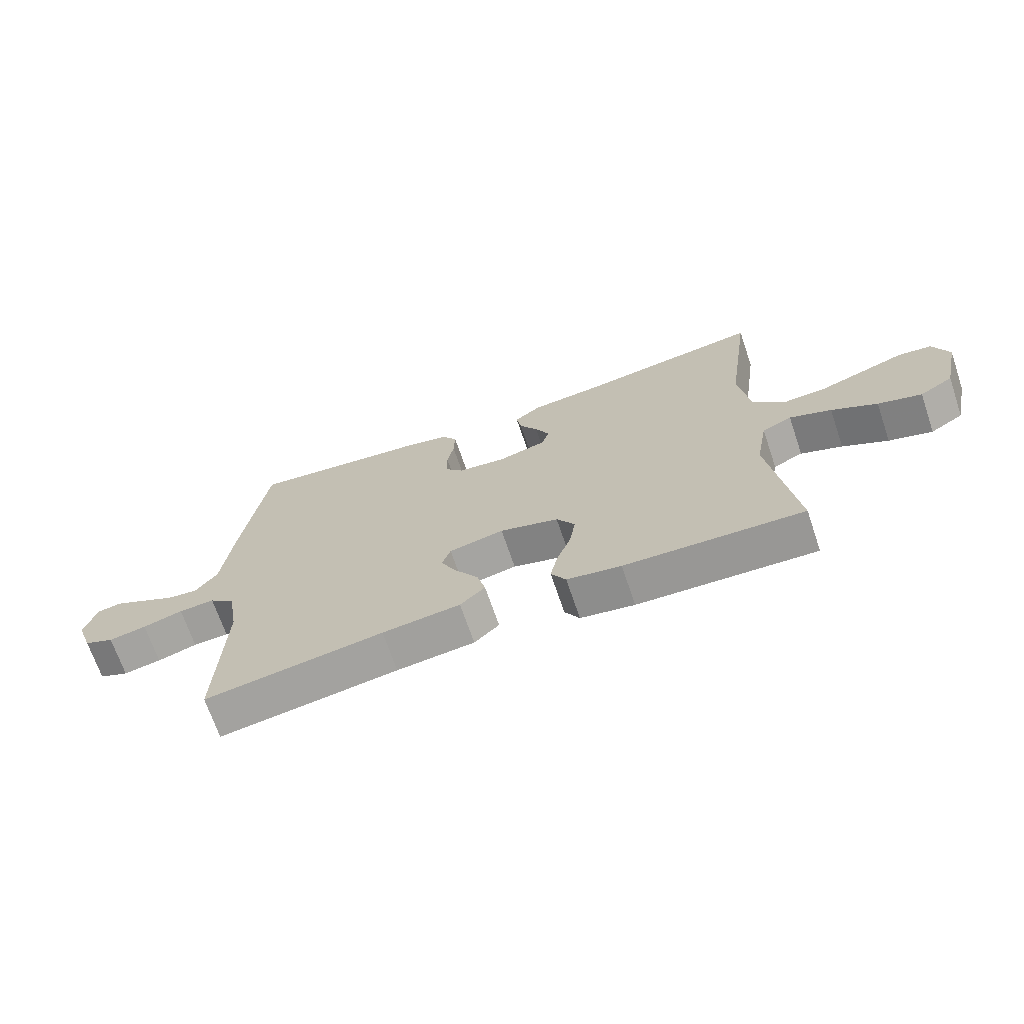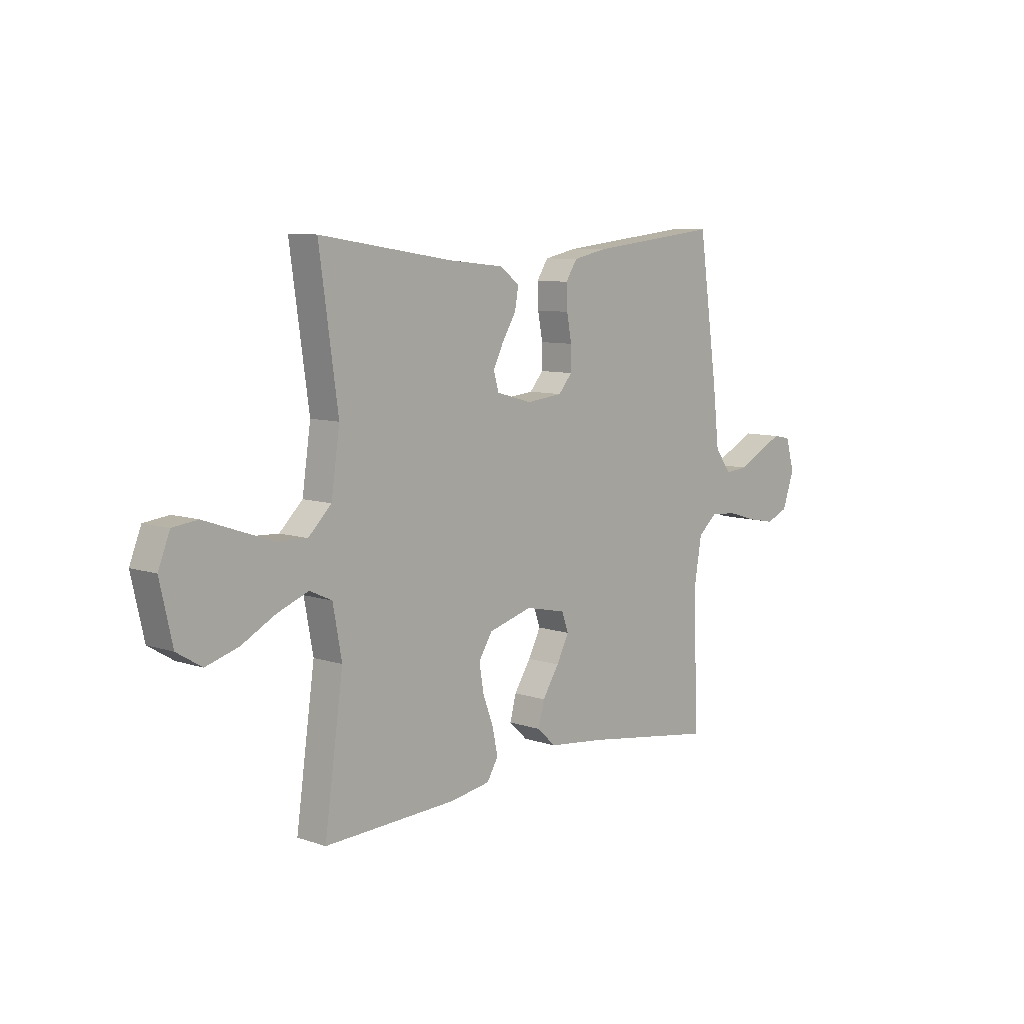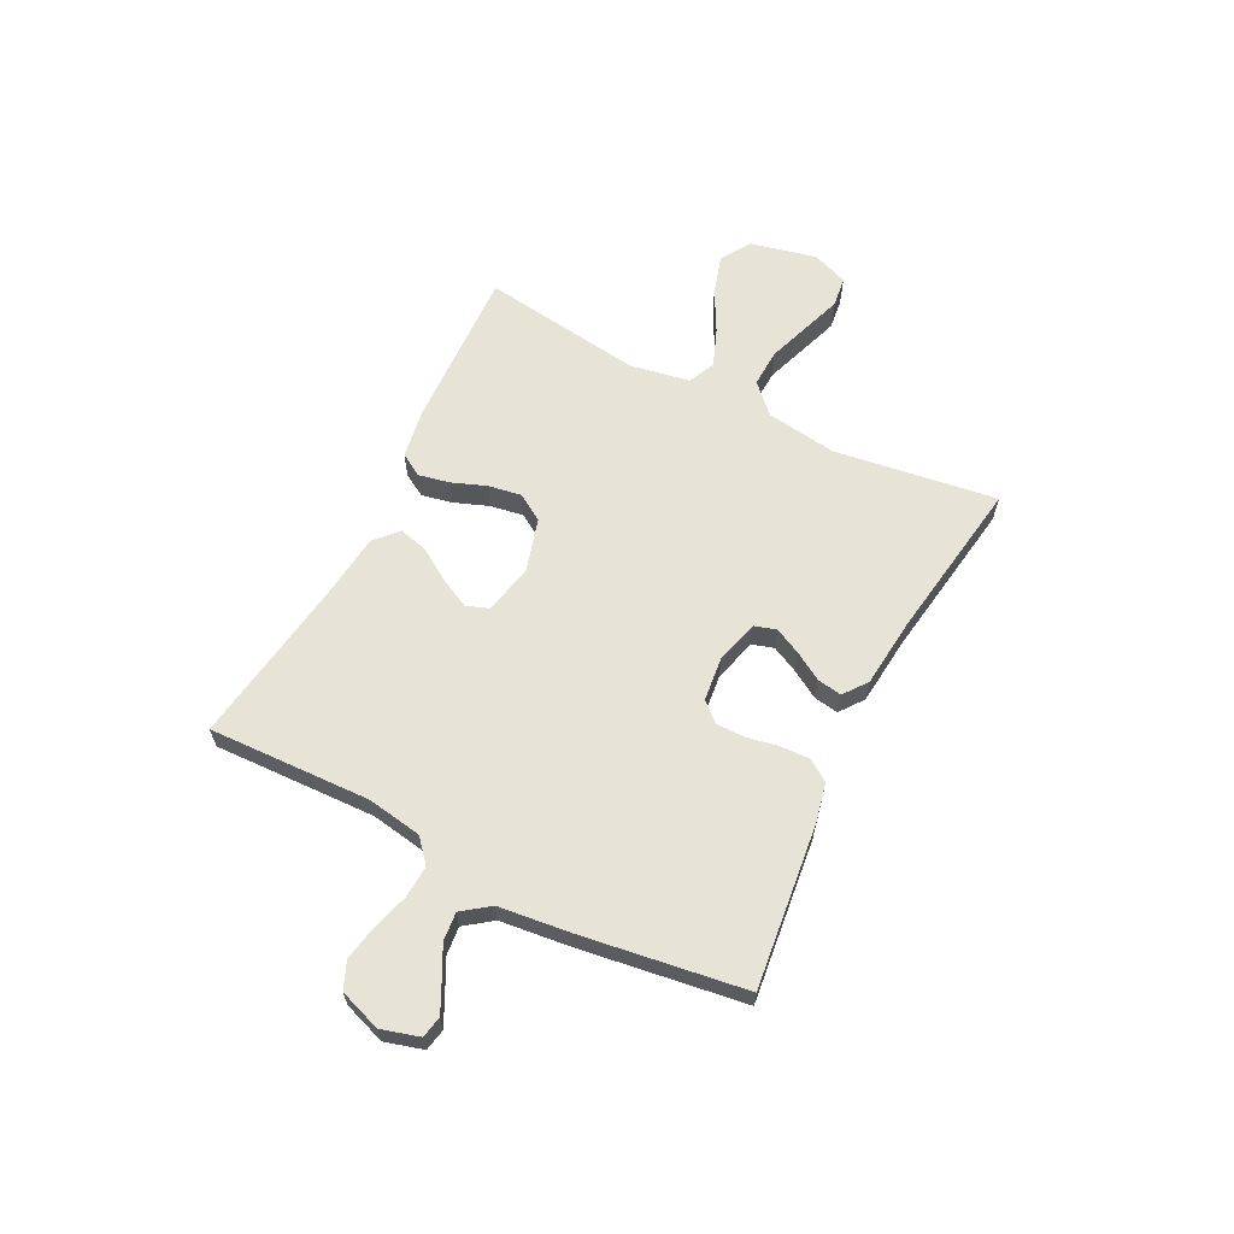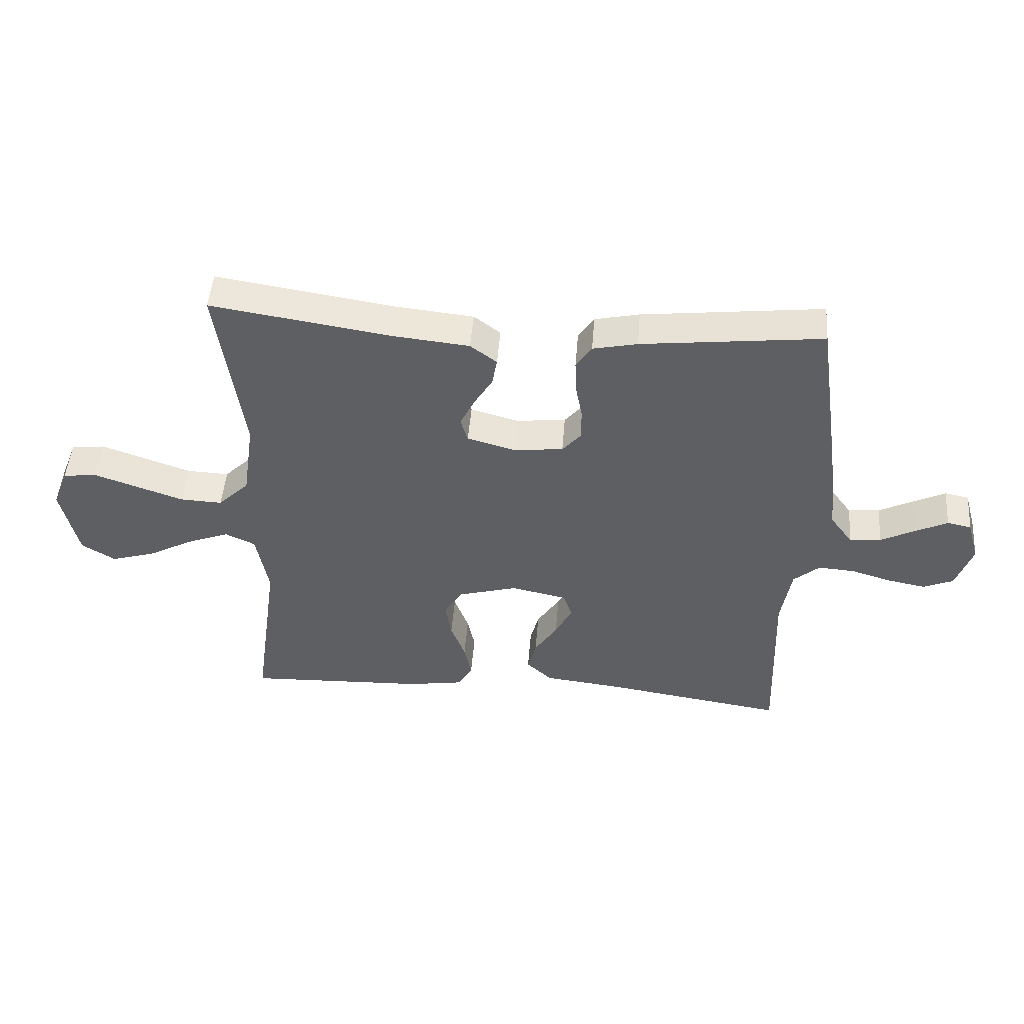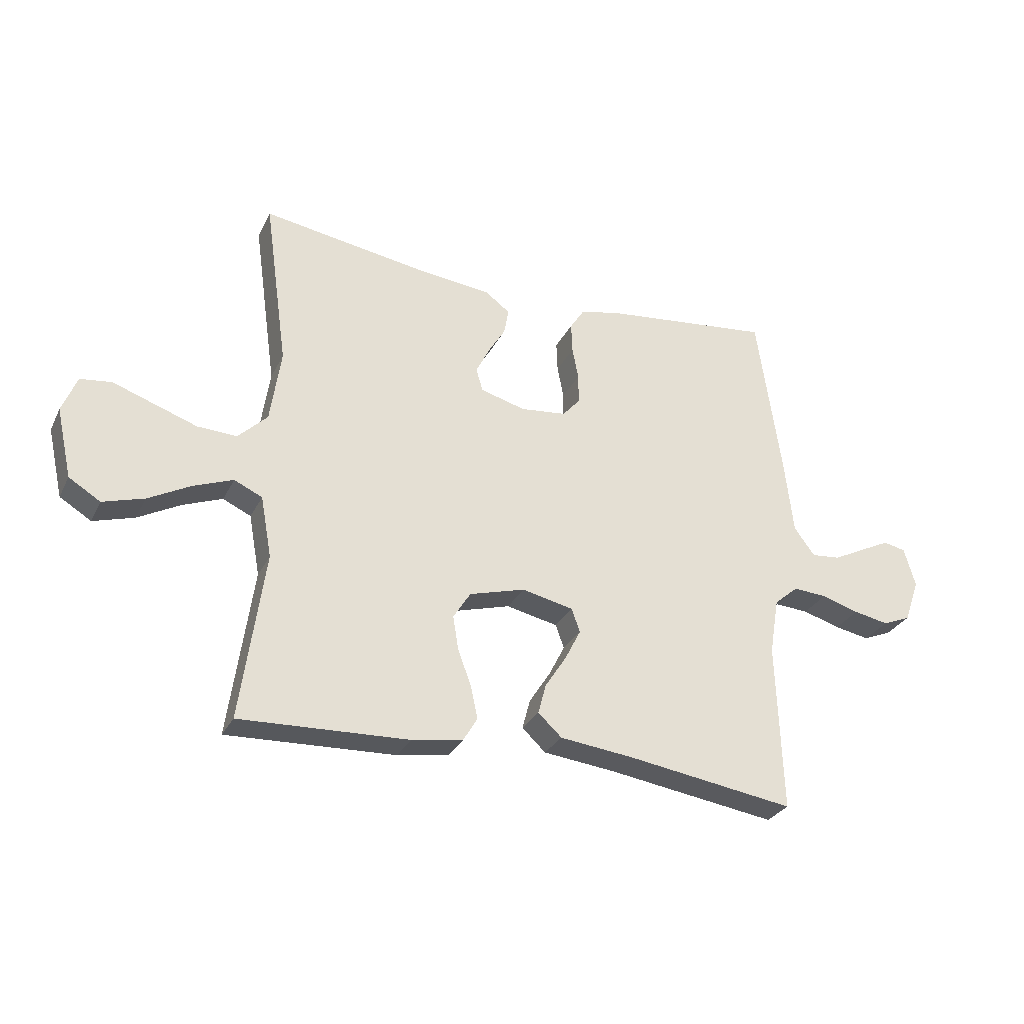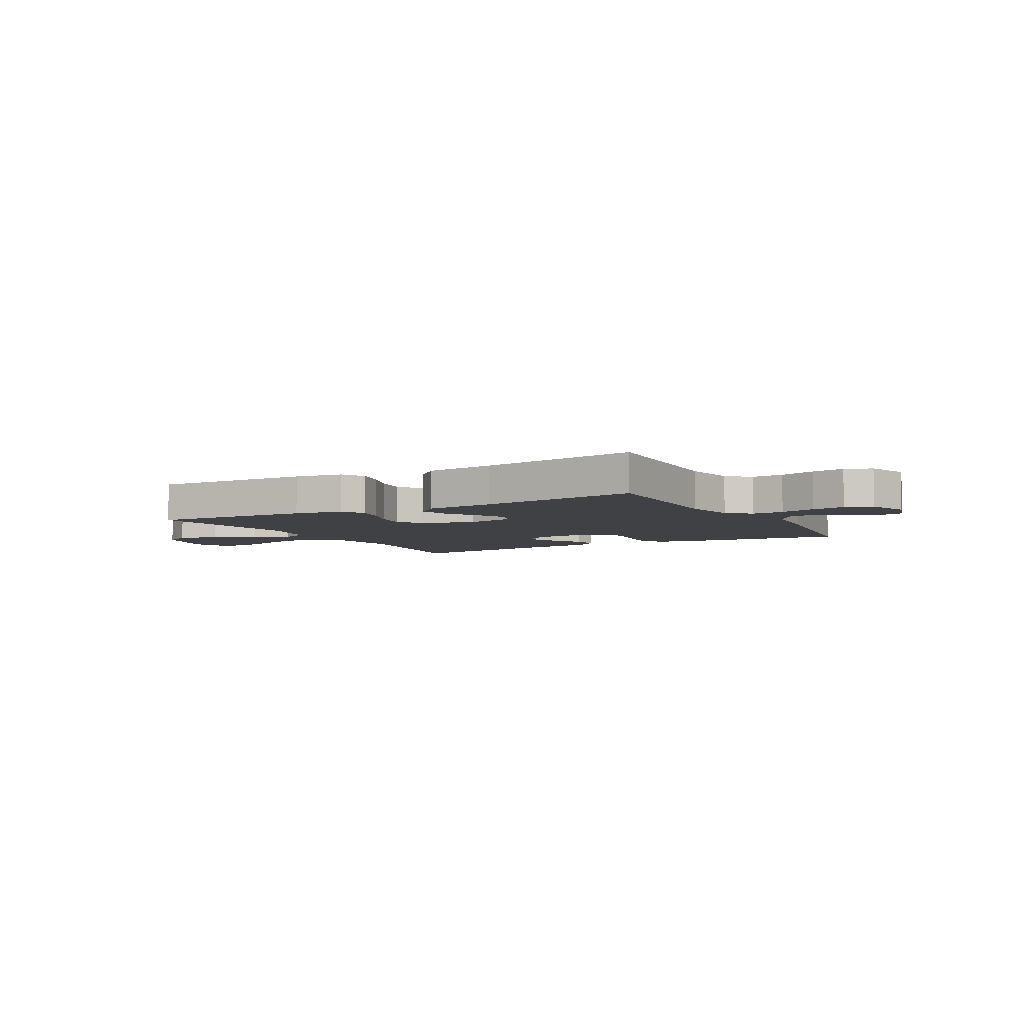
<metadata>
{"format":"obj","ext":"obj","renderer":"f3d","projection":"perspective","resolution":1024,"background":"white","views":[{"elev":-69.2,"azim":18.8,"up":"+Z"},{"elev":8.4,"azim":132.5,"up":"+Z"},{"elev":62.7,"azim":-63.2,"up":"+Y"},{"elev":48.4,"azim":-175.5,"up":"+Z"},{"elev":-29.3,"azim":157.5,"up":"+Z"},{"elev":-5.6,"azim":-150.8,"up":"+Y"}]}
</metadata>
<code>
v -0.5 0.07 0.5
v -0.2 0.07 0.466
v -0.126 0.07 0.45
v -0.1 0.07 0.41
v -0.102 0.07 0.356
v -0.113 0.07 0.298
v -0.113 0.07 0.245
v -0.082 0.07 0.209
v 0 0.07 0.2
v 0.08 0.07 0.222
v 0.092 0.07 0.262
v 0.068 0.07 0.311
v 0.037 0.07 0.362
v 0.029 0.07 0.408
v 0.073 0.07 0.441
v 0.2 0.07 0.454
v 0.5 0.07 0.5
v 0.458 0.07 0.2
v 0.477 0.07 0.069
v 0.529 0.07 0.018
v 0.599 0.07 0.021
v 0.677 0.07 0.048
v 0.749 0.07 0.073
v 0.805 0.07 0.066
v 0.831 0.07 0
v 0.803 0.07 -0.124
v 0.747 0.07 -0.158
v 0.674 0.07 -0.136
v 0.598 0.07 -0.095
v 0.528 0.07 -0.068
v 0.478 0.07 -0.091
v 0.458 0.07 -0.2
v 0.5 0.07 -0.5
v 0.2 0.07 -0.488
v 0.109 0.07 -0.473
v 0.084 0.07 -0.431
v 0.096 0.07 -0.374
v 0.12 0.07 -0.31
v 0.13 0.07 -0.249
v 0.099 0.07 -0.2
v 0 0.07 -0.172
v -0.092 0.07 -0.192
v -0.107 0.07 -0.234
v -0.079 0.07 -0.289
v -0.041 0.07 -0.348
v -0.027 0.07 -0.401
v -0.069 0.07 -0.44
v -0.2 0.07 -0.455
v -0.5 0.07 -0.5
v -0.49 0.07 -0.2
v -0.507 0.07 -0.099
v -0.55 0.07 -0.062
v -0.61 0.07 -0.066
v -0.677 0.07 -0.086
v -0.74 0.07 -0.098
v -0.79 0.07 -0.077
v -0.817 0.07 0
v -0.797 0.07 0.07
v -0.757 0.07 0.078
v -0.704 0.07 0.052
v -0.647 0.07 0.023
v -0.595 0.07 0.018
v -0.558 0.07 0.068
v -0.543 0.07 0.2
v -0.5 0 0.5
v -0.2 0 0.466
v -0.126 0 0.45
v -0.1 0 0.41
v -0.102 0 0.356
v -0.113 0 0.298
v -0.113 0 0.245
v -0.082 0 0.209
v 0 0 0.2
v 0.08 0 0.222
v 0.092 0 0.262
v 0.068 0 0.311
v 0.037 0 0.362
v 0.029 0 0.408
v 0.073 0 0.441
v 0.2 0 0.454
v 0.5 0 0.5
v 0.458 0 0.2
v 0.477 0 0.069
v 0.529 0 0.018
v 0.599 0 0.021
v 0.677 0 0.048
v 0.749 0 0.073
v 0.805 0 0.066
v 0.831 0 0
v 0.803 0 -0.124
v 0.747 0 -0.158
v 0.674 0 -0.136
v 0.598 0 -0.095
v 0.528 0 -0.068
v 0.478 0 -0.091
v 0.458 0 -0.2
v 0.5 0 -0.5
v 0.2 0 -0.488
v 0.109 0 -0.473
v 0.084 0 -0.431
v 0.096 0 -0.374
v 0.12 0 -0.31
v 0.13 0 -0.249
v 0.099 0 -0.2
v 0 0 -0.172
v -0.092 0 -0.192
v -0.107 0 -0.234
v -0.079 0 -0.289
v -0.041 0 -0.348
v -0.027 0 -0.401
v -0.069 0 -0.44
v -0.2 0 -0.455
v -0.5 0 -0.5
v -0.49 0 -0.2
v -0.507 0 -0.099
v -0.55 0 -0.062
v -0.61 0 -0.066
v -0.677 0 -0.086
v -0.74 0 -0.098
v -0.79 0 -0.077
v -0.817 0 0
v -0.797 0 0.07
v -0.757 0 0.078
v -0.704 0 0.052
v -0.647 0 0.023
v -0.595 0 0.018
v -0.558 0 0.068
v -0.543 0 0.2
f 4 5 6
f 3 4 6
f 2 3 6
f 1 2 6
f 64 1 6
f 63 64 6
f 62 63 6 7
f 59 60 61
f 58 59 61
f 57 58 61
f 56 57 61
f 55 56 61
f 54 55 61
f 53 54 61
f 52 53 61 62
f 62 7 8
f 52 62 8
f 51 52 8
f 48 49 50
f 48 50 51
f 47 48 51
f 46 47 51
f 45 46 51
f 44 45 51
f 43 44 51
f 51 8 9
f 43 51 9
f 42 43 9
f 36 37 38
f 35 36 38
f 34 35 38
f 33 34 38
f 32 33 38
f 31 32 38 39
f 30 31 39 40
f 27 28 29
f 26 27 29
f 25 26 29
f 24 25 29
f 23 24 29
f 22 23 29
f 21 22 29 30
f 30 40 41
f 21 30 41
f 20 21 41
f 16 17 18
f 16 18 19
f 15 16 19
f 14 15 19
f 13 14 19
f 12 13 19
f 11 12 19 20
f 42 9 10
f 41 42 10
f 20 41 10
f 10 11 20
f 70 69 68
f 70 68 67
f 70 67 66
f 70 66 65
f 70 65 128
f 70 128 127
f 71 70 127 126
f 125 124 123
f 125 123 122
f 125 122 121
f 125 121 120
f 125 120 119
f 125 119 118
f 125 118 117
f 126 125 117 116
f 72 71 126
f 72 126 116
f 72 116 115
f 114 113 112
f 115 114 112
f 115 112 111
f 115 111 110
f 115 110 109
f 115 109 108
f 115 108 107
f 73 72 115
f 73 115 107
f 73 107 106
f 102 101 100
f 102 100 99
f 102 99 98
f 102 98 97
f 102 97 96
f 103 102 96 95
f 104 103 95 94
f 93 92 91
f 93 91 90
f 93 90 89
f 93 89 88
f 93 88 87
f 93 87 86
f 94 93 86 85
f 105 104 94
f 105 94 85
f 105 85 84
f 82 81 80
f 83 82 80
f 83 80 79
f 83 79 78
f 83 78 77
f 83 77 76
f 84 83 76 75
f 74 73 106
f 74 106 105
f 74 105 84
f 84 75 74
f 1 65 66 2
f 2 66 67 3
f 3 67 68 4
f 4 68 69 5
f 5 69 70 6
f 6 70 71 7
f 7 71 72 8
f 8 72 73 9
f 9 73 74 10
f 10 74 75 11
f 11 75 76 12
f 12 76 77 13
f 13 77 78 14
f 14 78 79 15
f 15 79 80 16
f 16 80 81 17
f 17 81 82 18
f 18 82 83 19
f 19 83 84 20
f 20 84 85 21
f 21 85 86 22
f 22 86 87 23
f 23 87 88 24
f 24 88 89 25
f 25 89 90 26
f 26 90 91 27
f 27 91 92 28
f 28 92 93 29
f 29 93 94 30
f 30 94 95 31
f 31 95 96 32
f 32 96 97 33
f 33 97 98 34
f 34 98 99 35
f 35 99 100 36
f 36 100 101 37
f 37 101 102 38
f 38 102 103 39
f 39 103 104 40
f 40 104 105 41
f 41 105 106 42
f 42 106 107 43
f 43 107 108 44
f 44 108 109 45
f 45 109 110 46
f 46 110 111 47
f 47 111 112 48
f 48 112 113 49
f 49 113 114 50
f 50 114 115 51
f 51 115 116 52
f 52 116 117 53
f 53 117 118 54
f 54 118 119 55
f 55 119 120 56
f 56 120 121 57
f 57 121 122 58
f 58 122 123 59
f 59 123 124 60
f 60 124 125 61
f 61 125 126 62
f 62 126 127 63
f 63 127 128 64
f 64 128 65 1

</code>
